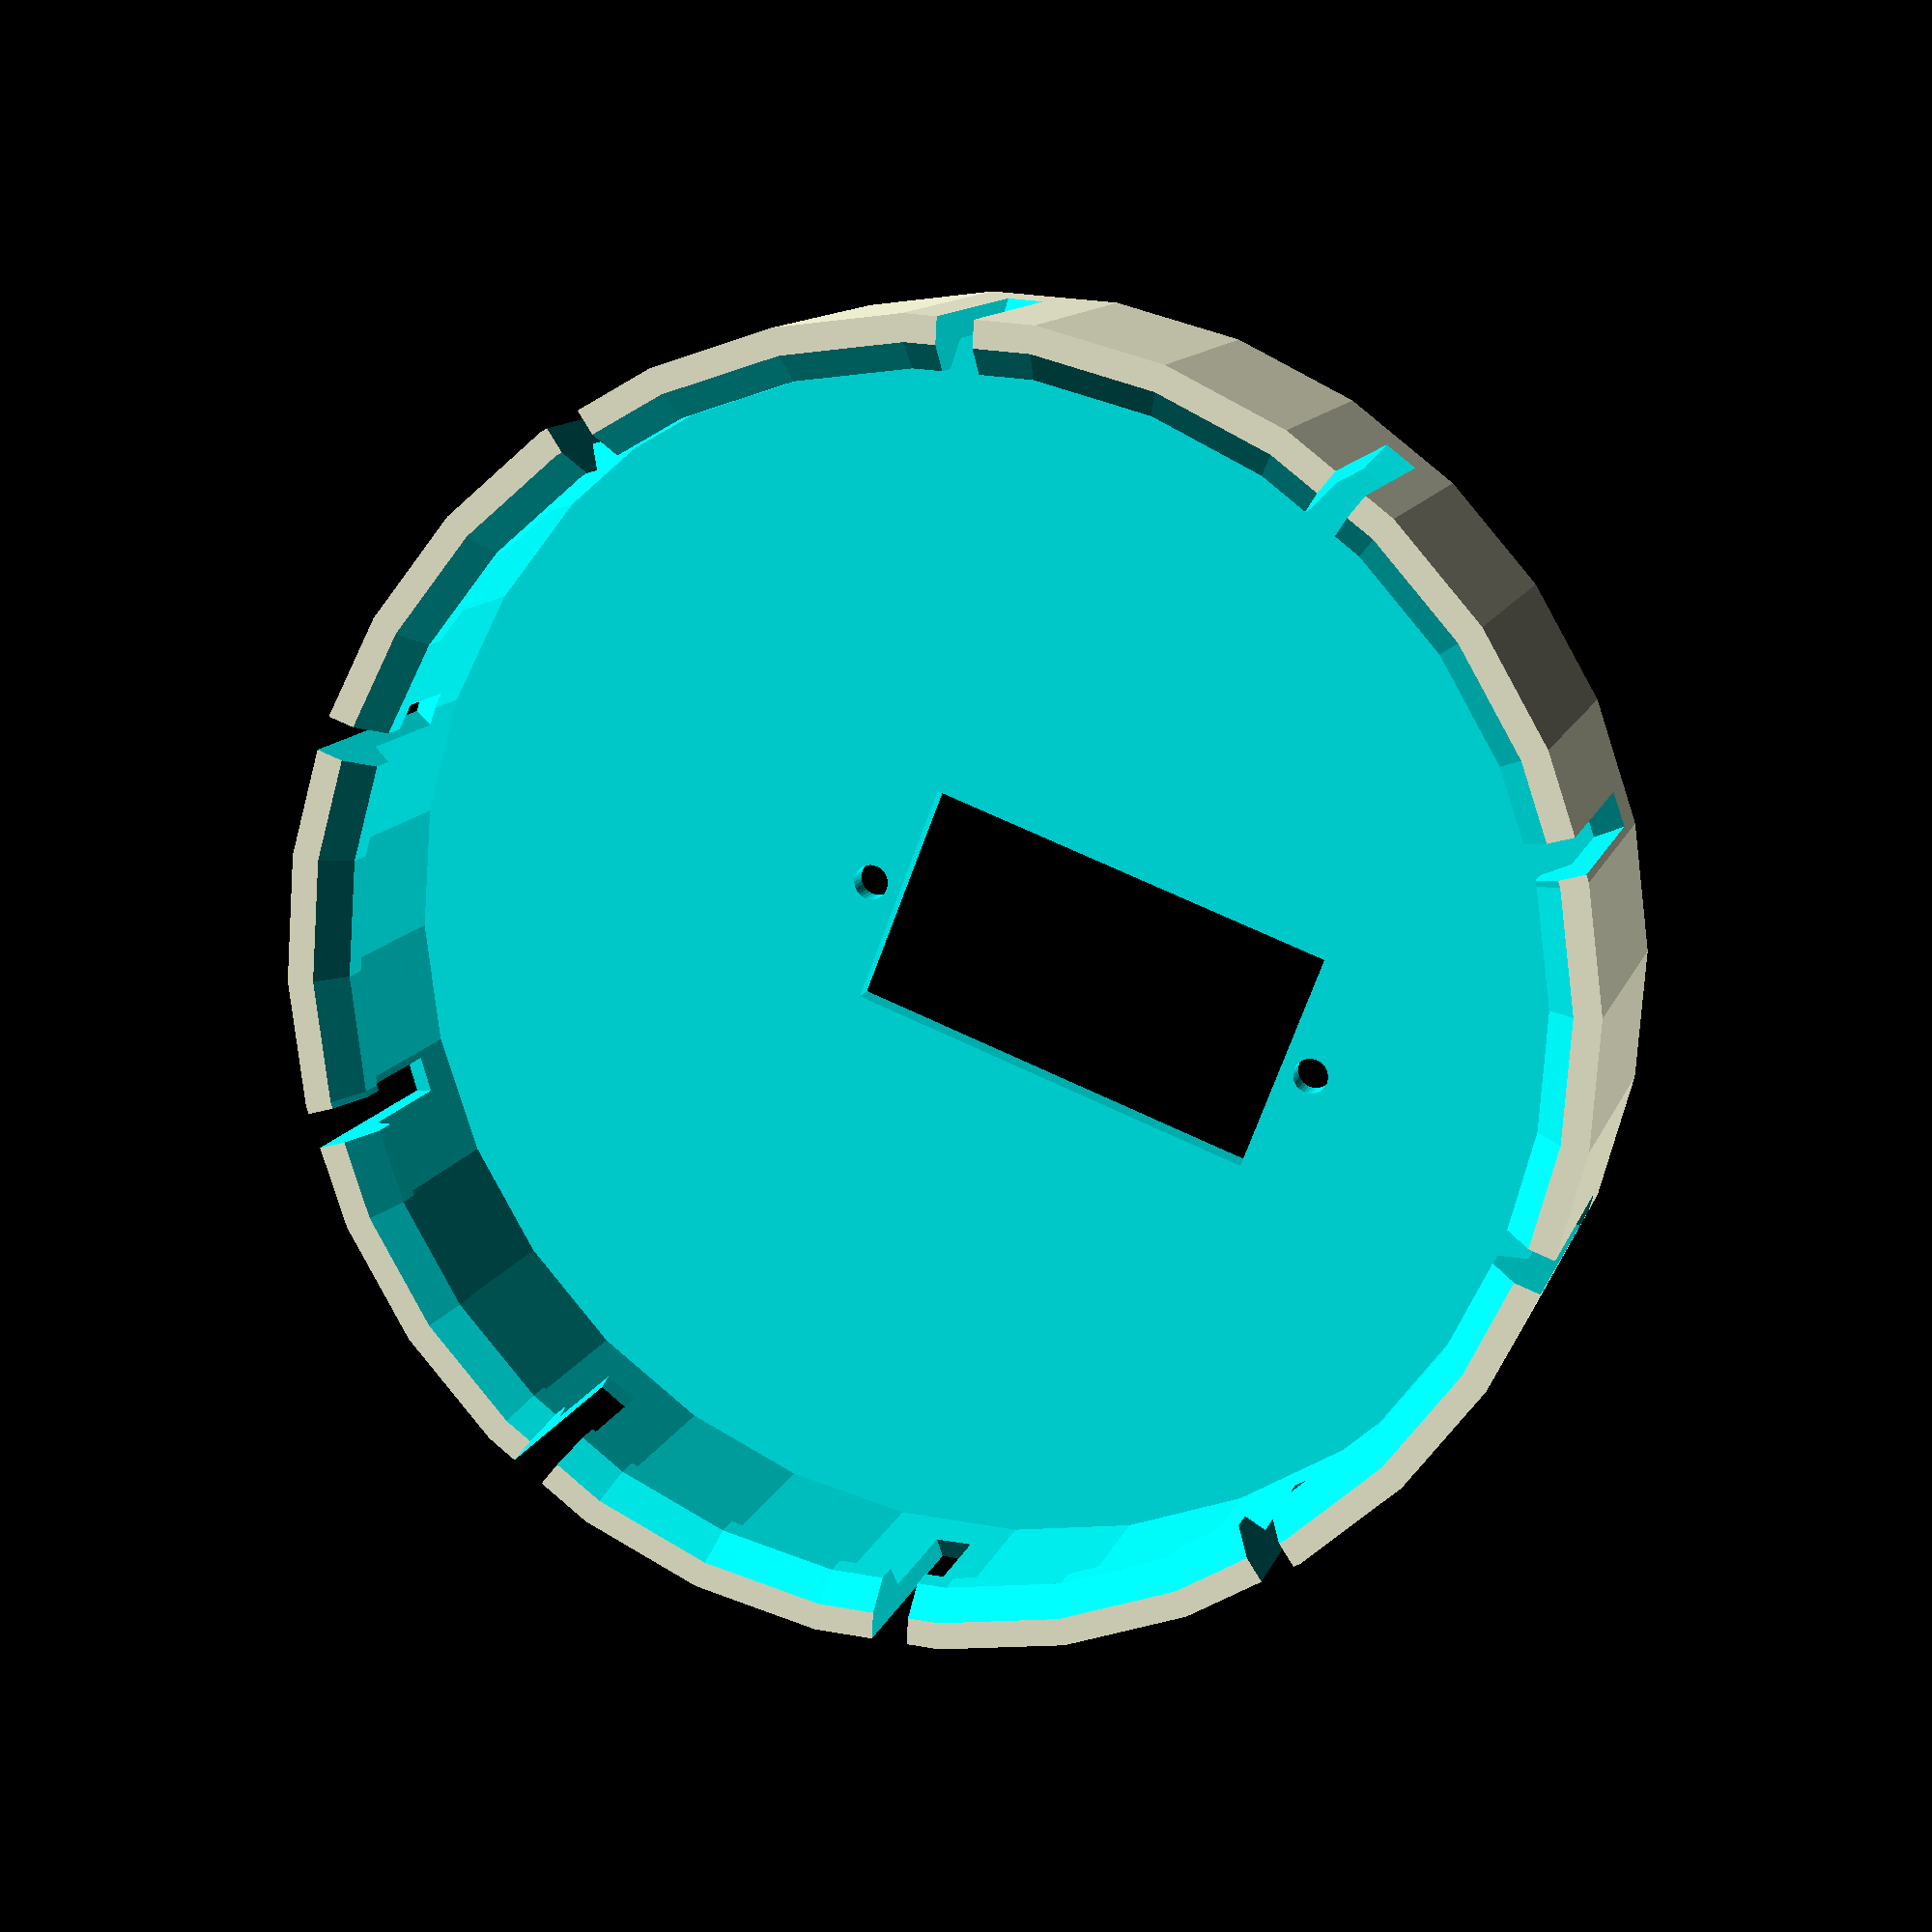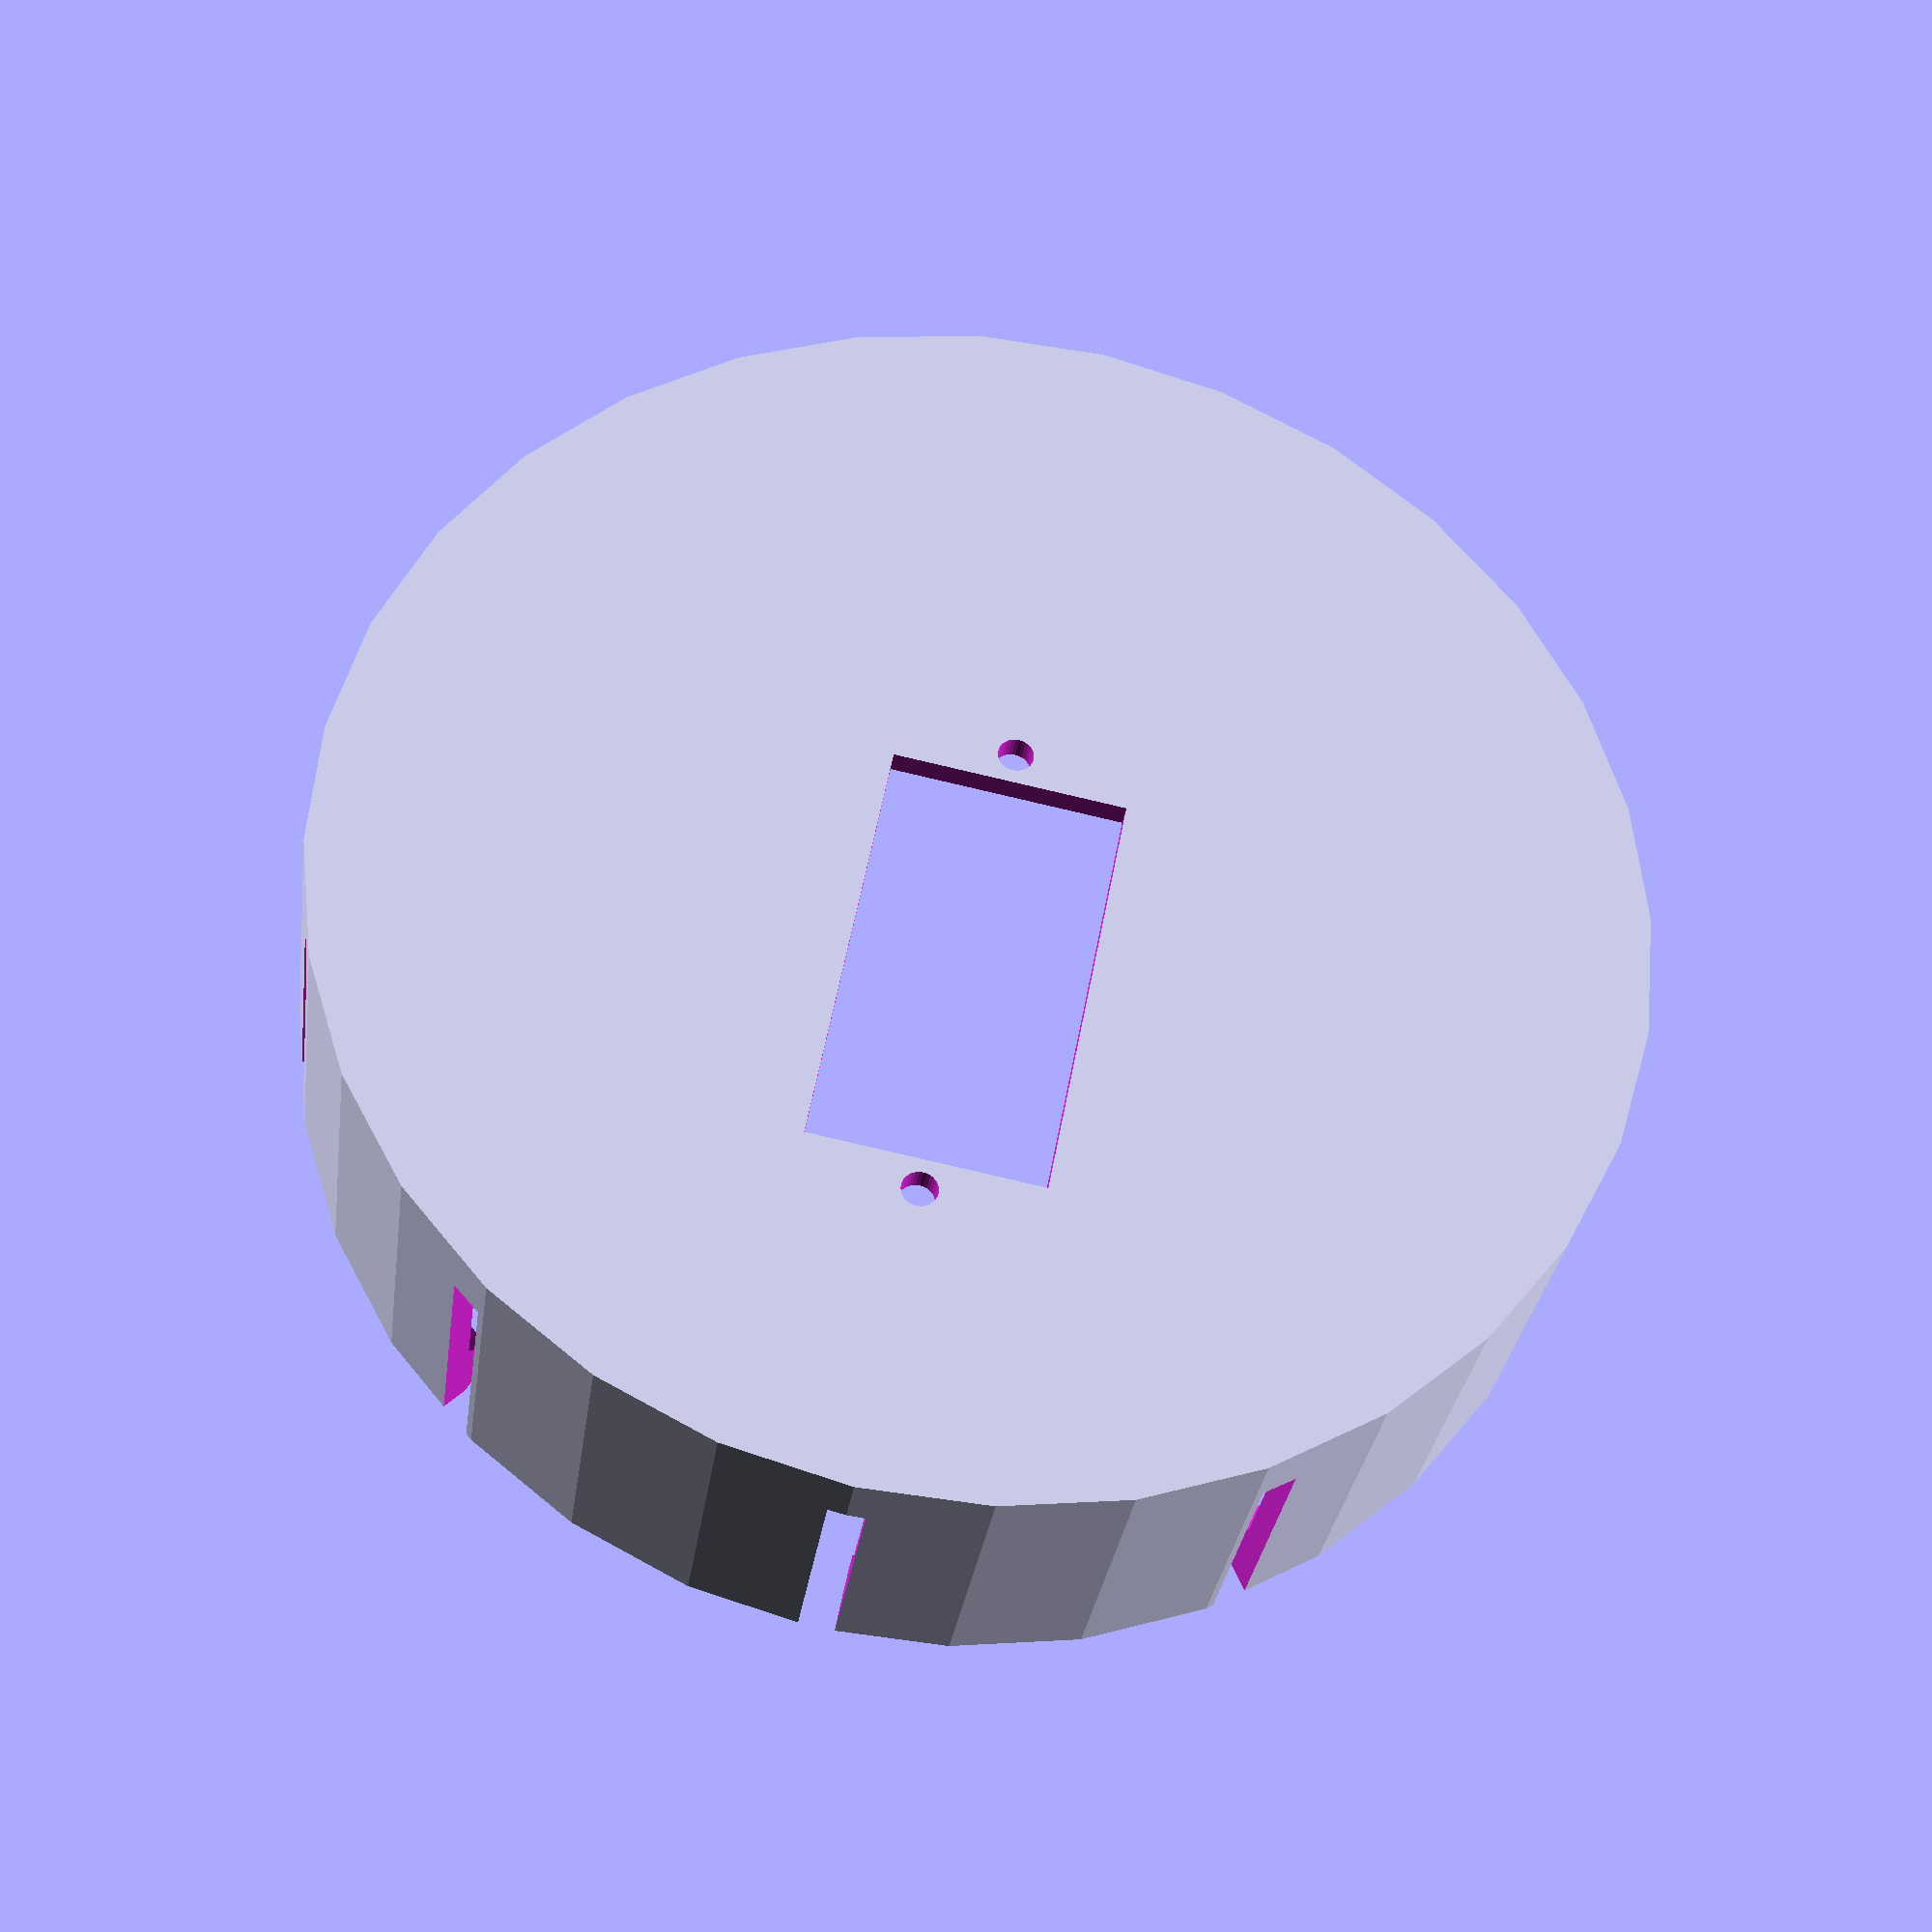
<openscad>
$fn= $preview ? 32 : 128;
part="Cap"; //[Cap,Rod,OPTIONAL_servo_gauge,all]
outer_diameter= 70;
outer_depth=17;
extra_lip_width=1.5;
extra_lip_height=5;
parts_thickness=1.5;
cutouts=10;
cut_width=2;
cut_depth=15;
servo_offset=7;
servo_mount=5.5;
rod_diameter=14;
distance_to_coupling=74;
coupling_length=20;
coupling_width=3;

module quarter_rotation(width=10,height=10) {
  intersection() {
    linear_extrude(height = height, convexity = 10, twist = 90, slices = 20, $fn = 16) {
      intersection() {
        circle(d=width);
        translate([-width/2,0])square([width/2,width/2]);
      }
    }
    cube([width/2,width/2,height]);
  }
}

module four_quarters(width,height){
  quarter_rotation(width,height);
  mirror([1,0,0])quarter_rotation(width,height);
  mirror([0,1,0]){
  quarter_rotation(width,height);
  mirror([1,0,0])quarter_rotation(width,height);}
}

module cap() {
  difference() {
    cylinder(d=outer_diameter+2*parts_thickness,h=outer_depth+parts_thickness);
    translate([0,0,parts_thickness])cylinder(d=outer_diameter,h=outer_depth-extra_lip_height+0.01);
    translate([0,0,parts_thickness+outer_depth-extra_lip_height])cylinder(d1=outer_diameter,d2=outer_diameter-2*extra_lip_width,h=extra_lip_height/3+0.01);
    translate([0,0,parts_thickness+outer_depth-2*extra_lip_height/3])cylinder(d=outer_diameter-2*extra_lip_width,h=extra_lip_height/3+0.01);
    translate([0,0,parts_thickness+outer_depth-extra_lip_height/3])cylinder(d1=outer_diameter-2*extra_lip_width,d2=outer_diameter,h=extra_lip_height/3+0.01);
    for (a=[0:360/cutouts:360-360/cutouts])rotate([0,0,a])translate([0,outer_diameter/2+parts_thickness,outer_depth+parts_thickness])rotate([45,0,0])cube([cut_width,cut_depth*sqrt(2),cut_depth*sqrt(2)],center=true);
    translate([0,5.5,parts_thickness/2]) {
      cube([13,24,parts_thickness+2],center=true);
      translate([0,27.5/2,0])cylinder(h=parts_thickness+2,d=2,center=true);
      translate([0,-27.5/2,0])cylinder(h=parts_thickness+2,d=2,center=true);
    }
  }
}

module rod() {
  difference() {
    cylinder(d=rod_diameter,h=distance_to_coupling+coupling_length-servo_offset-0.01);
    translate([0,0,4])cylinder(d=rod_diameter-2*parts_thickness,h=distance_to_coupling+coupling_length);
    hull(){translate([0,0,distance_to_coupling-servo_offset])rotate([90,0,0])cylinder(d=coupling_width,h=2+rod_diameter,center=true);
    translate([0,0,distance_to_coupling+coupling_length+2-servo_offset])rotate([90,0,0])cylinder(d=coupling_width,h=2+rod_diameter,center=true);}
    translate([0,0,distance_to_coupling+coupling_length/2-servo_offset])four_quarters(rod_diameter+2,coupling_length/2);
    translate([0,0,-1])cylinder(d=servo_mount,h=4);
    translate([0,0,0])cylinder(d=3,h=5);
  }
}

if (part=="Cap") {
  cap();
}

if (part=="Rod") {
  rod();
}

if (part=="OPTIONAL_servo_gauge") {
  difference() {
    translate([0,0,2.5])cube([70,10,5],center=true);
    for (i=[-3:1:3]) {
      translate([i*10,0,2])cylinder(d=5+i*0.25,h=4);
      translate([i*10,0,-1])cylinder(d=3,h=7);
      translate([i*10,-5,2.5])rotate([90,0,0])linear_extrude(2,center=true)text(str(5+i*0.25),size=2,halign="center",valign="center",font="OPTIEdgarBold\\-Extended:style=Bold");
    }
  }
}

</openscad>
<views>
elev=168.5 azim=291.0 roll=165.0 proj=p view=wireframe
elev=30.1 azim=169.2 roll=172.6 proj=p view=wireframe
</views>
